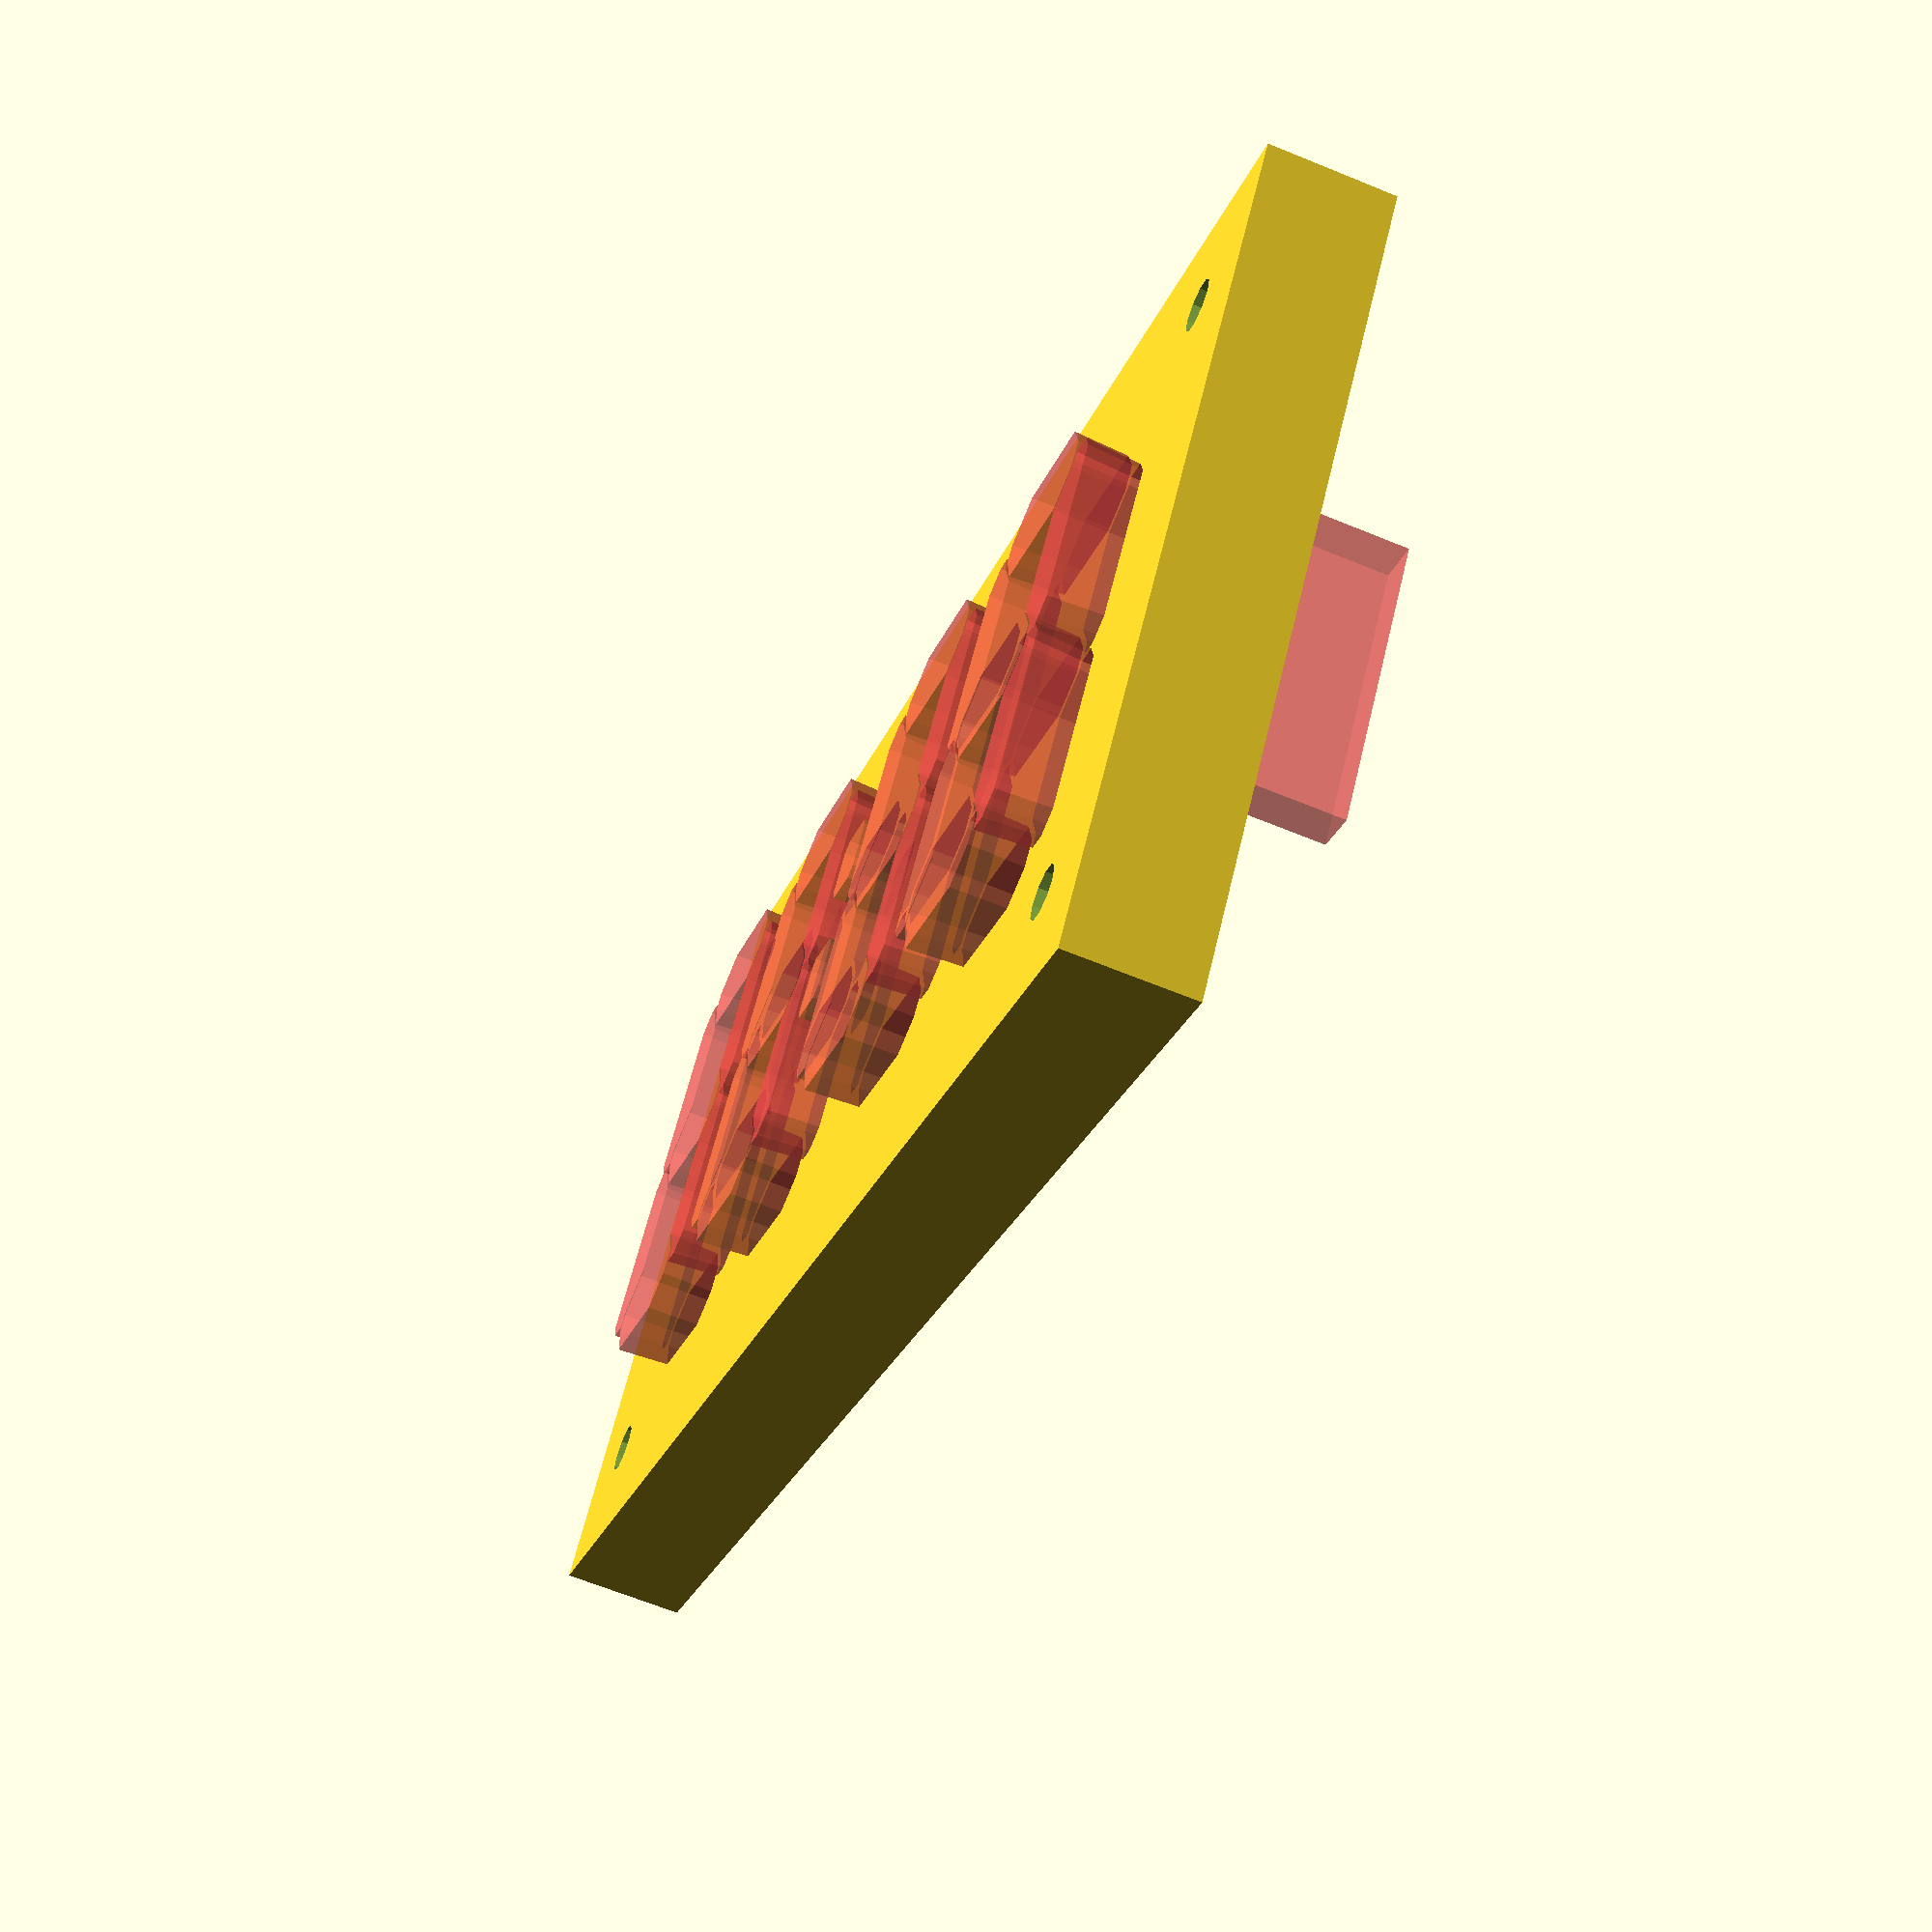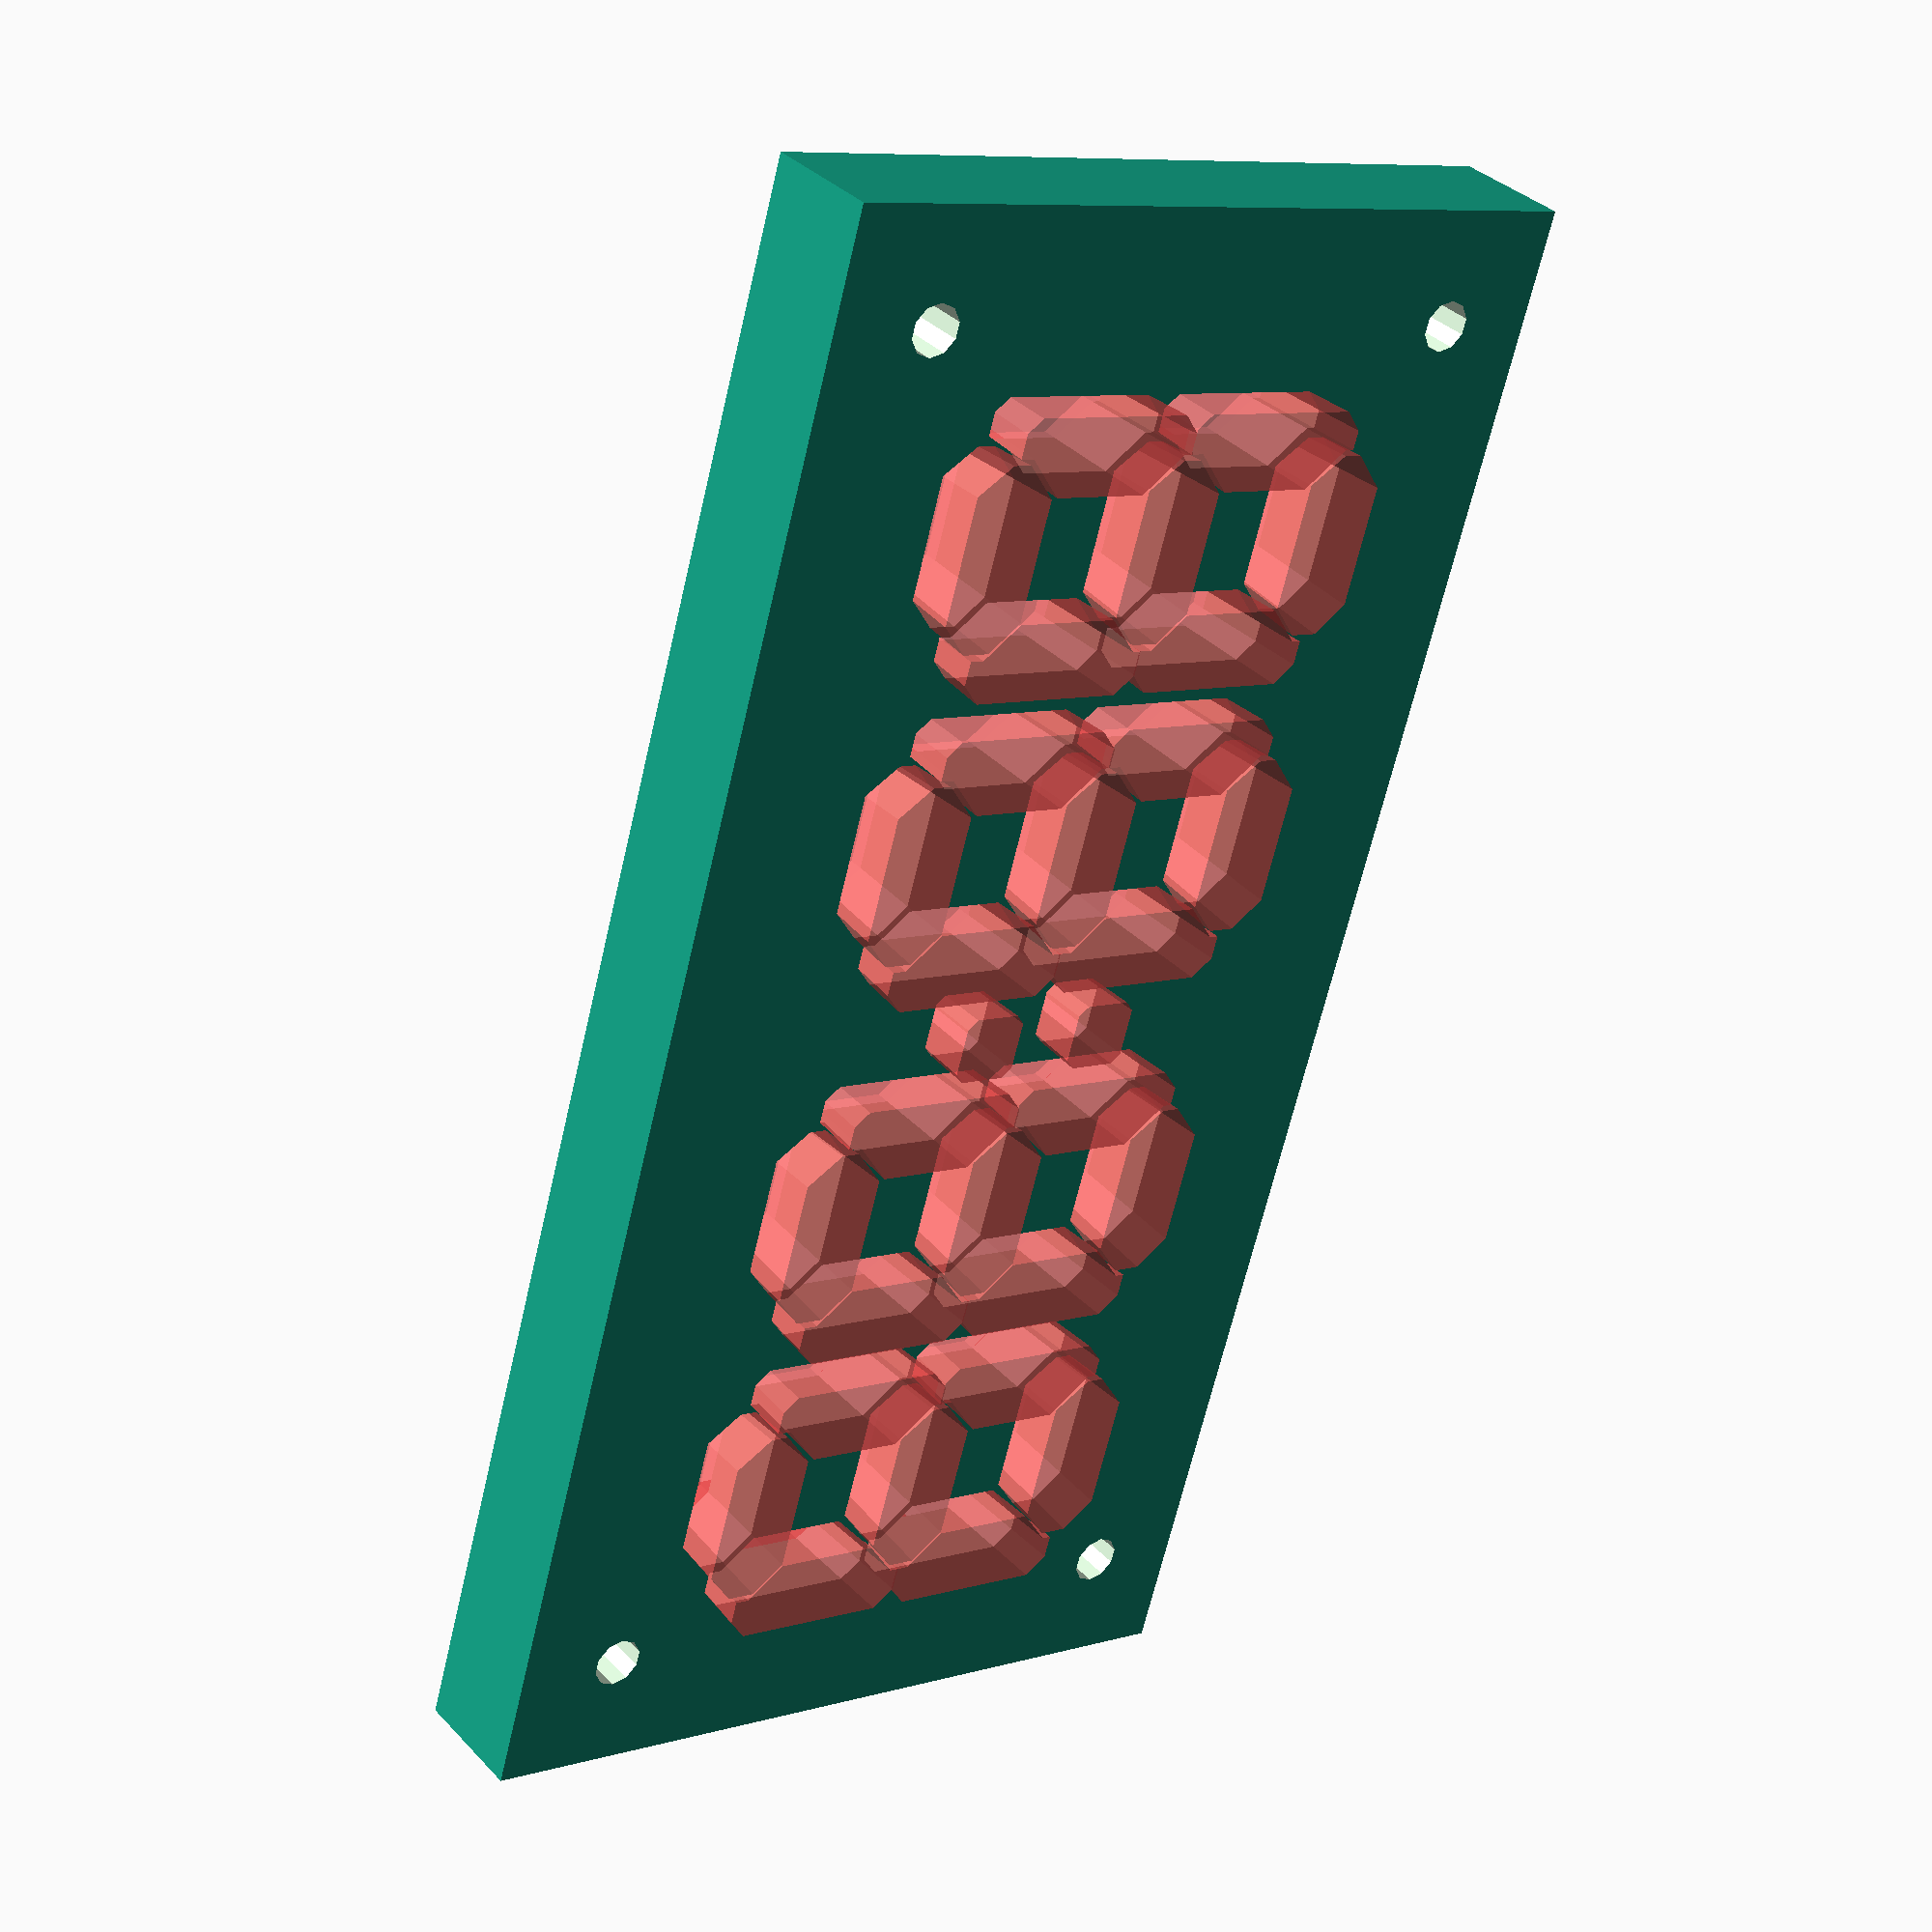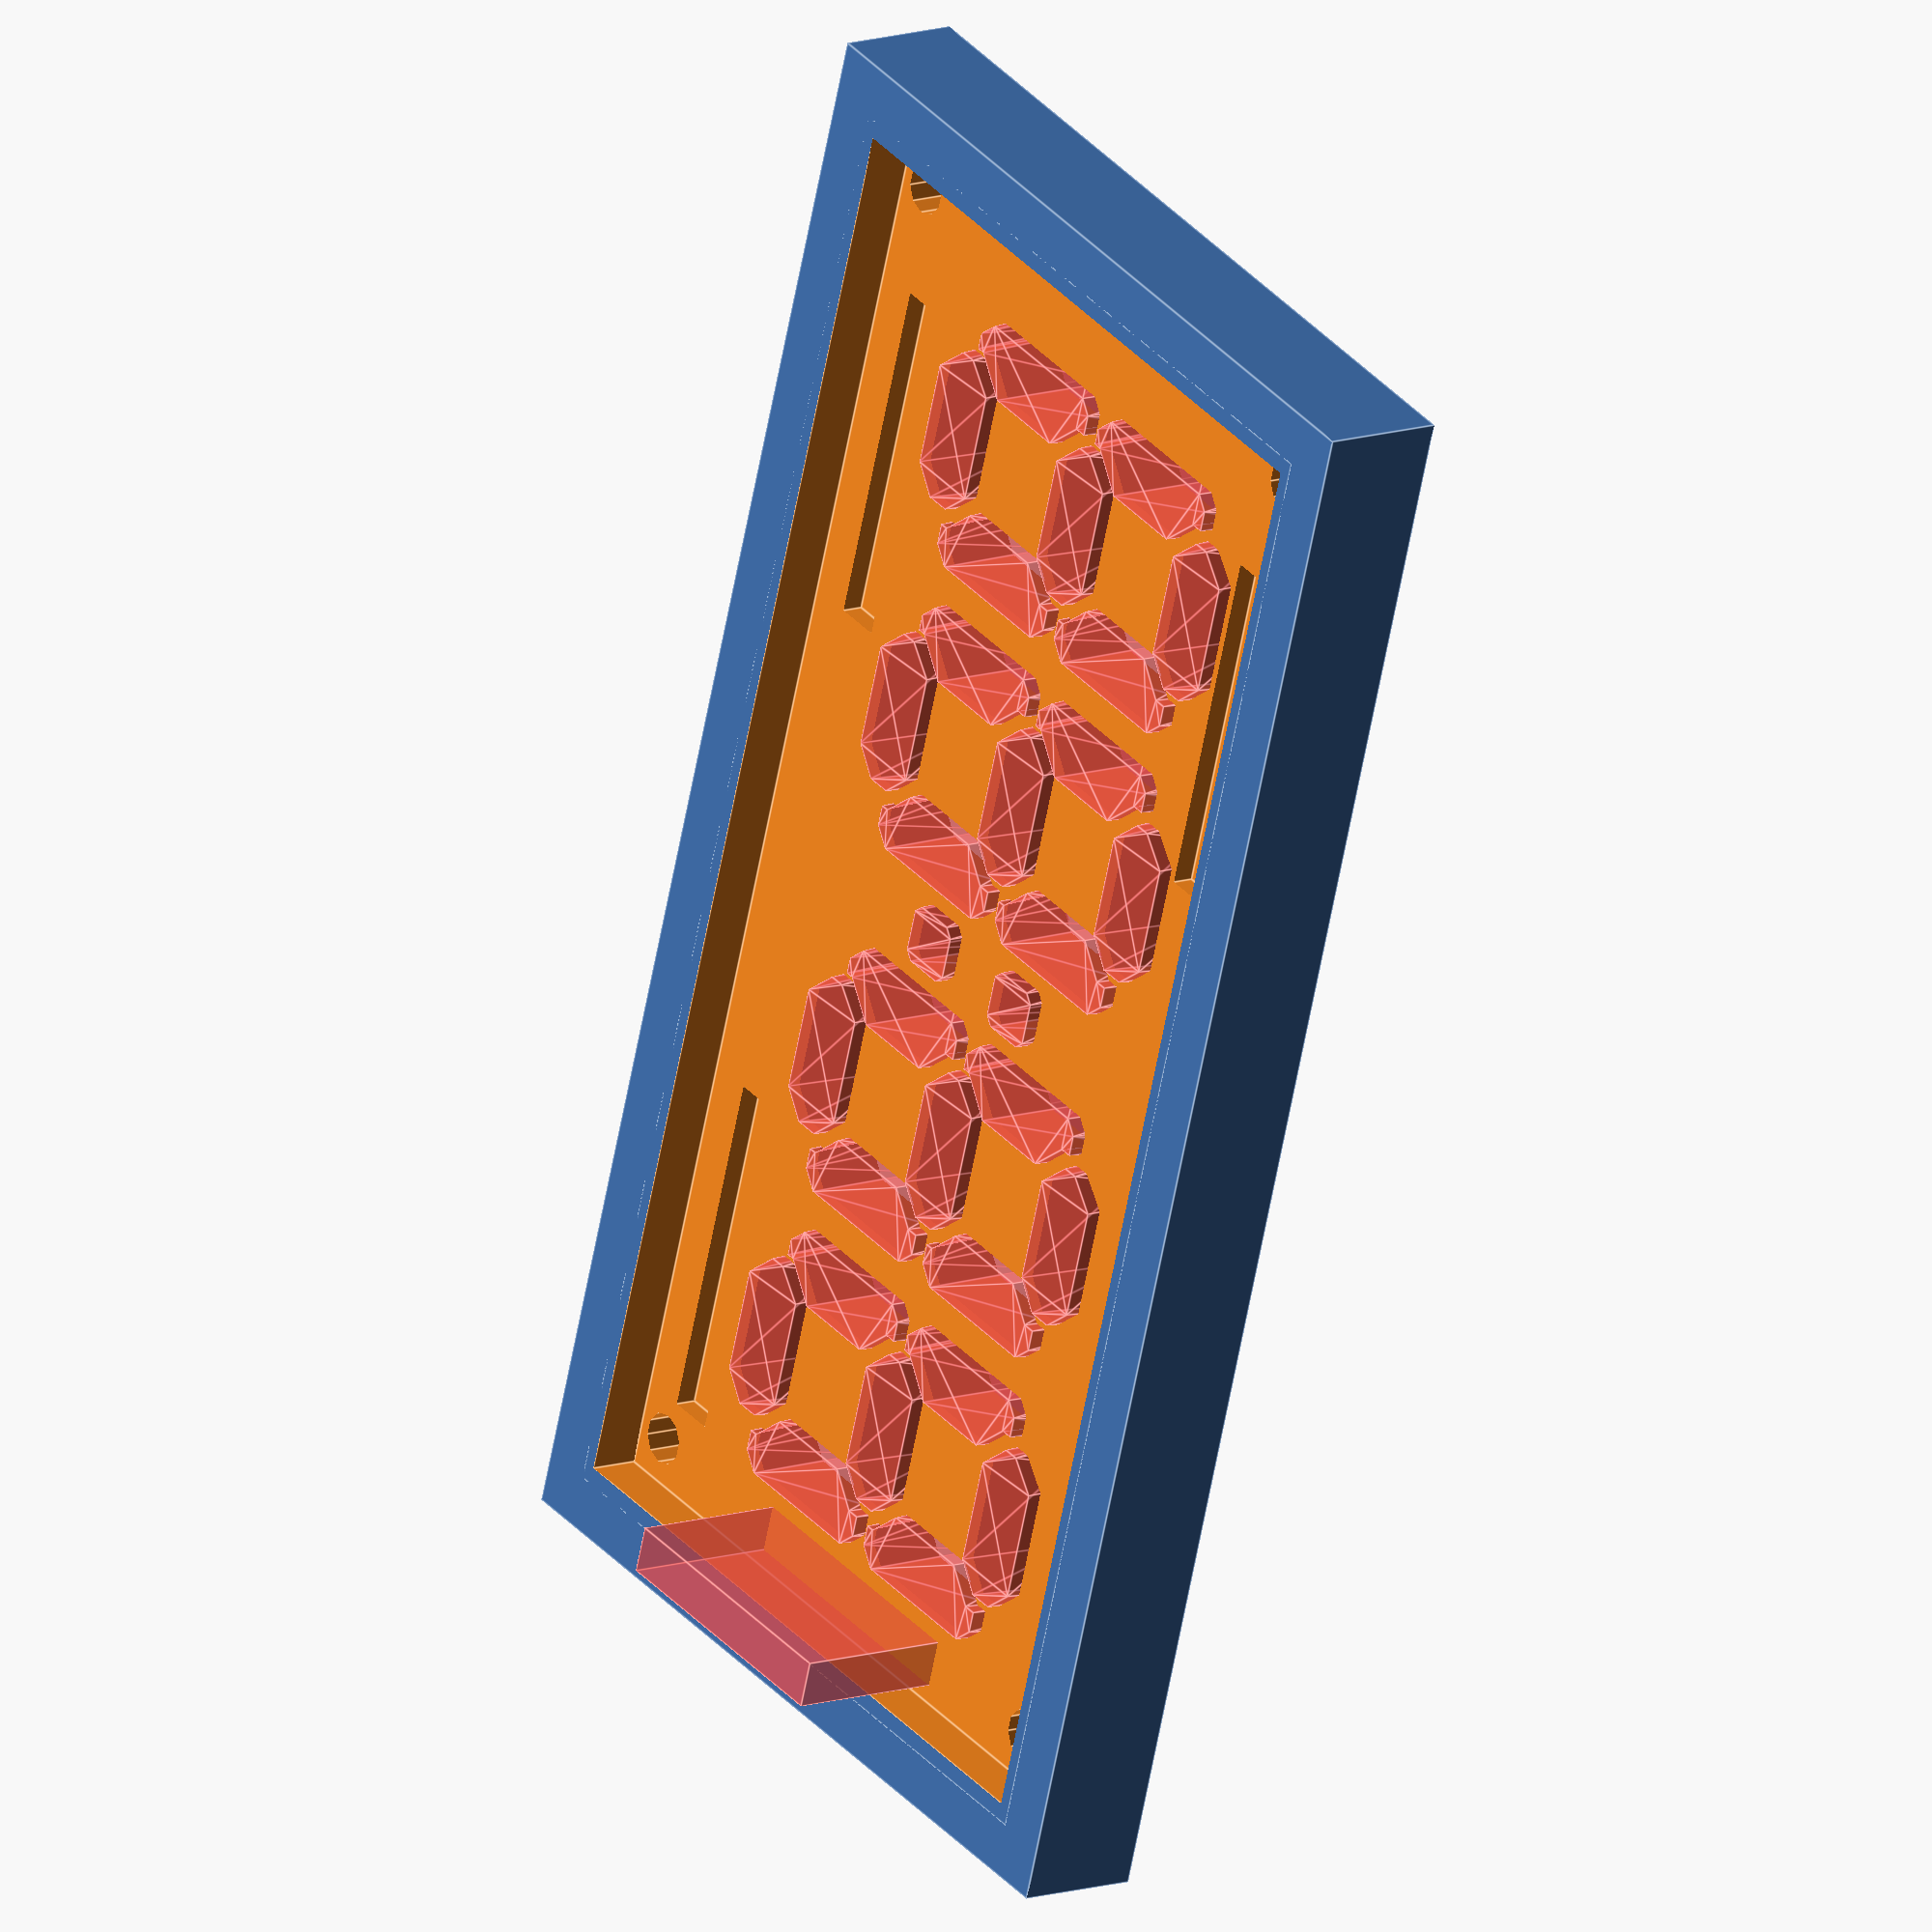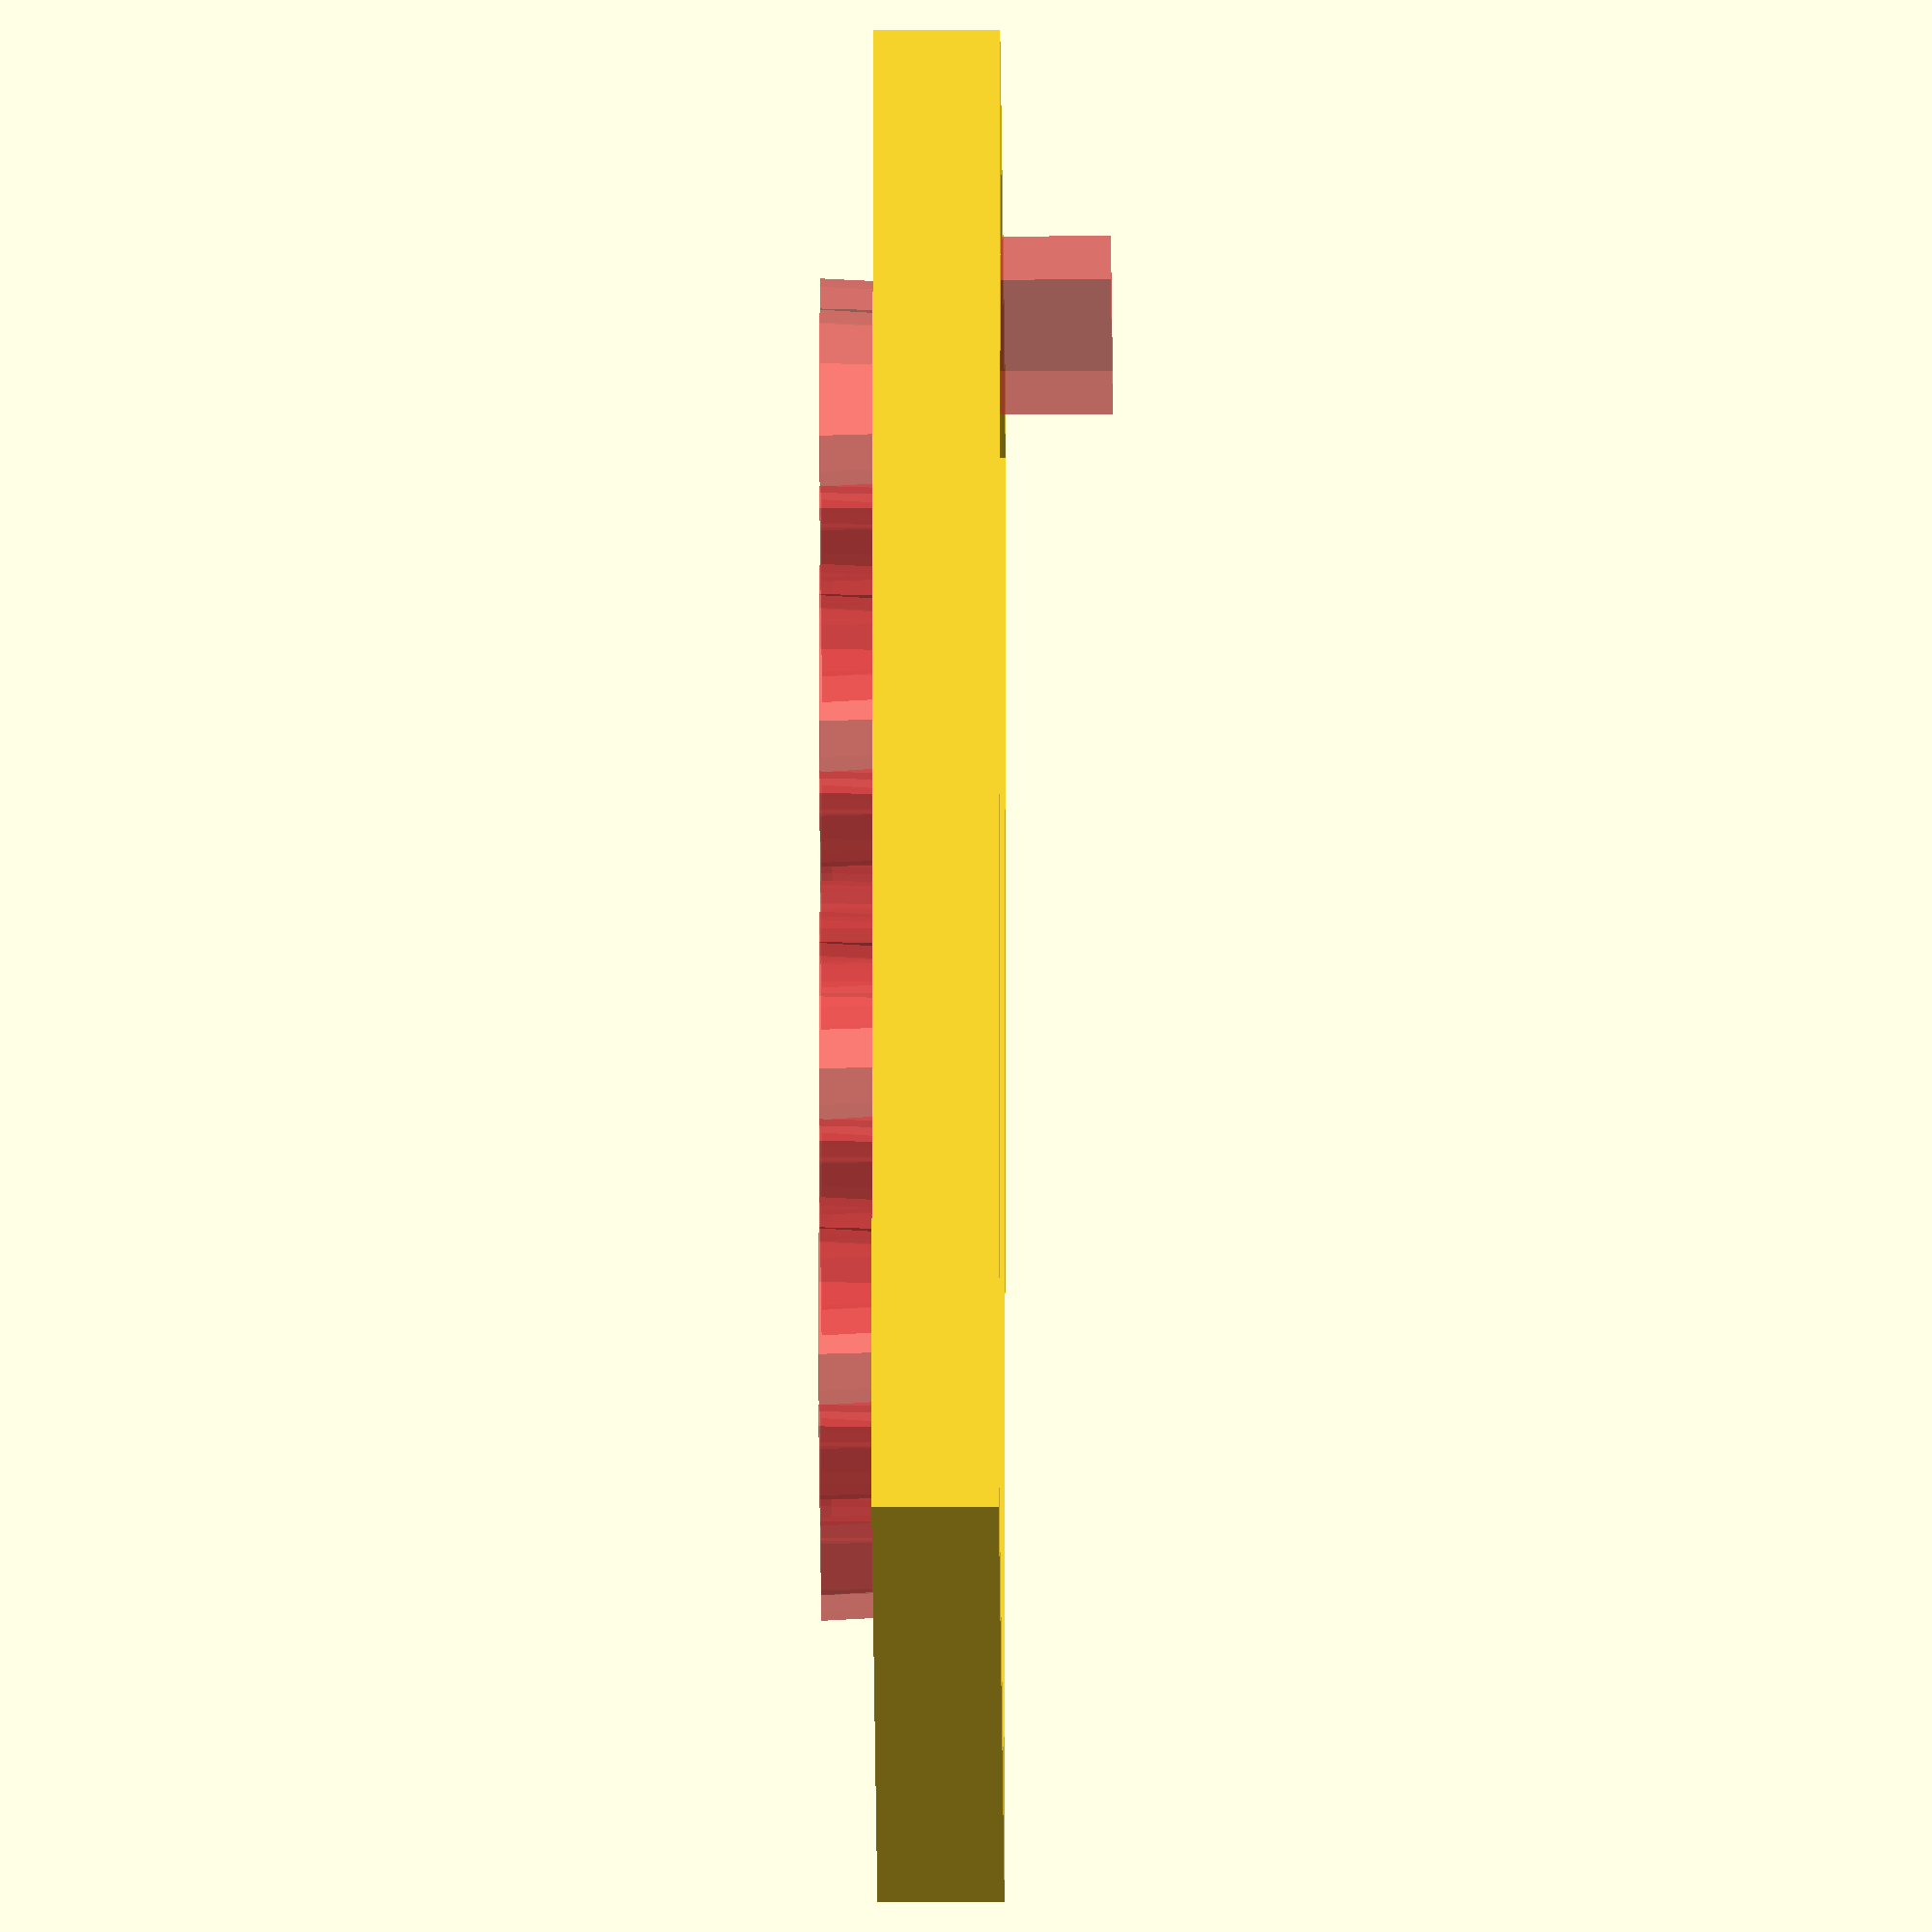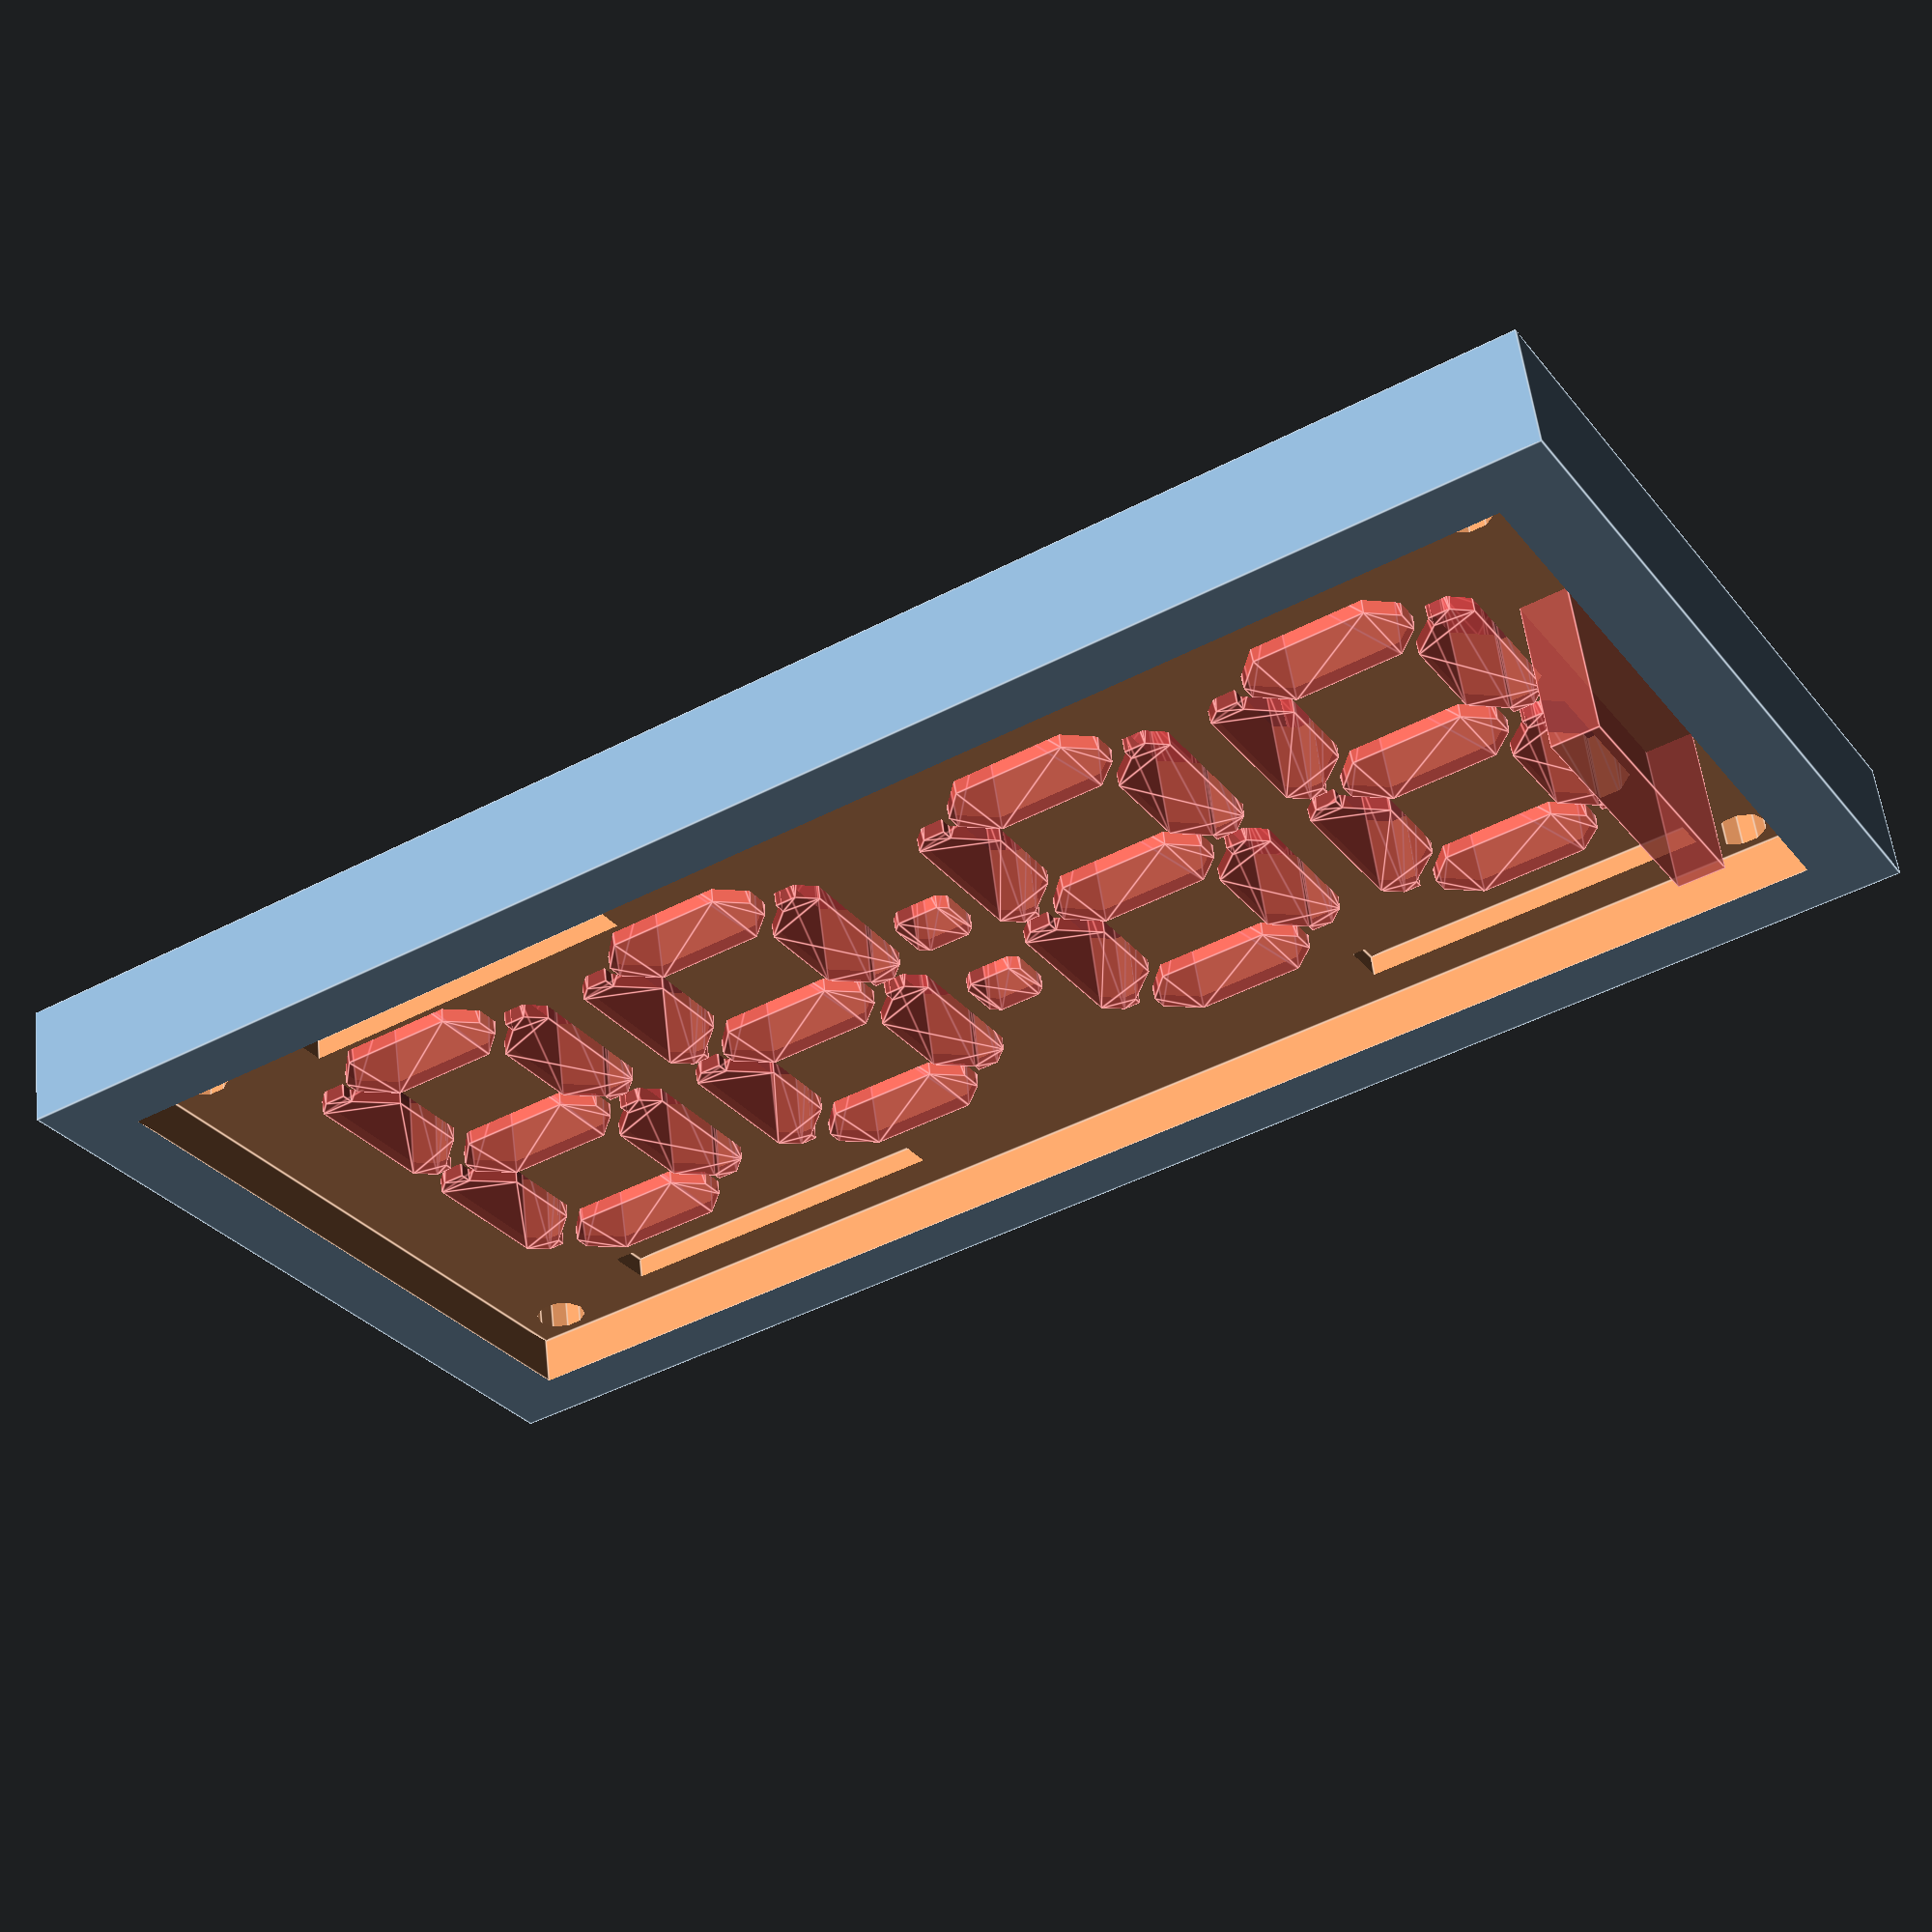
<openscad>
$fn = 10;

skinBreak = 0.01;       // extra depth to poke a hole through a surface

//boardW = 146;
//boardH = 63.7;     // was 63.45 - tight

// Eagle dimensions of v.2 board
//  + slop to fit
eagleBoardW = (33 * 2.54);      // 83.82;
eagleBoardH = (15.55 * 2.54); // 39.37;
eagleBoardD = 2.8; // 1.8;
eagleBoardX = 1;       // offset into board hole (1/2 of fudge value)
eagleBoardY = .75;
eagleBoardZ = 0;
boardW = eagleBoardW + (eagleBoardX*2);
boardH = eagleBoardH + (eagleBoardY*2);
boardD = eagleBoardD + skinBreak;

boardX = 0;
boardY = 4;

boardFrameW = 3;
boardFrameX = 0;
boardFrameY = 0;

reflectorWidth = boardW;
reflectorHeight = boardH + boardFrameW;
reflectorDepth = 7;
refOffZ = reflectorDepth / 2;

strokeWidth = 0.3;



segMul = 1.27;


headerHeight = 2.7;
headerYOffset = 35;
headerAOffset = 6;
headerAWidth = 20;
headerBOffset = 56;
headerBWidth = 20;
headerY2Offset =  3;
headerCOffset = 56;
headerCWidth = 20;
headerY3Offset = 12;
headerDOffset = 2;
headerDHeight = 16;
headerDepth = 10;
headerBackDepth = 4;

module pinClearance() {
    // pixel I/O header
        translate([headerAOffset, headerYOffset, -headerBackDepth])
            cube([headerAWidth, headerHeight, headerDepth]);
    // I2C header
        translate([headerBOffset, headerYOffset, -headerBackDepth])
            cube([headerBWidth, headerHeight, headerDepth]);
    // prog header
        translate([headerCOffset, headerY2Offset, -headerBackDepth])
            cube([headerCWidth, headerHeight, headerDepth]);
    // pwr/spk header
        translate([headerDOffset, headerY3Offset, -headerBackDepth])
            #cube([headerHeight, headerDHeight, headerDepth]);



powerW = 12;
powerH = 13;
powerD = 7;
powerX = 107;
powerY = 0;
powerZ = -2;
    // power jack pins
    translate([powerX, boardH-powerH+powerY, powerZ])
        cube([powerW, powerH, powerD]);

npW = 11;
npH = 4;
npD = 5;
npX = 125;
npY = -1;
npZ = -1;
    // neopixel out pins
    translate([npX, boardH-npH+npY, npZ])
        cube([npW, npH, npD]);


}



segMul = .254 * 2.54;

adgOffX = 8;
adgOffY = 2;
aOffX = 4;
aOffY = 33.5;
dOffY = -1.5;
gOffY = 16;
adgSeg = [ [-9.5,-1.5], [-9.5,1.5], [-6.5,4.5], [6,4.5], [9.5,1], [9.5,-1], [6.5,-4.5], [-6.5,-4.5] ];

bcOffX = 20.5;
bcOffY = 7.5;
bOffY = 19;
cOffY = 1.5;
bcSeg = [ [-4,-5], [-4,5.5], [0,9.5], [0,10.5], [2,10.5], [4,8.5], [4,-9], [2.5,-10.5], [0,-10.5], [0,-9] ];

efOffX = 3;
efOffY = 7.5;
eOffY = 1.5;
fOffY = 19;
efSeg = [ [.5,-10.5], [-2,-10.5], [-4,-8.5], [-4,8.5], [-2,10.5],  [.5,10.5],  [.5,9.5],  [4,6],  [4,-5.5],  [.5,-9] ];

colonCenterX = 3;
colonCenterY = 3;
colonOffY = 9.75;
colonOffY2 = 21.75;
colonSeg = [ [-3.5,-2.5], [-3.5,2.5],  [-2.5,3.5],  [2.5,3.5],  [3.5,2.5],  [3.5,-2.5],  [2.5,-3.5],  [-2.5,-3.5] ];

module segment(path) {
    scale([.84, .84, 1])
 #   linear_extrude(height = reflectorDepth+1, center=true, scale=.9)
        polygon(path);
}


segOffZ = -2.5;
module sevenSeg() {
    
    translate([adgOffX + aOffX, adgOffY + aOffY, segOffZ])
        segment(adgSeg);
    translate([adgOffX + aOffX, adgOffY + dOffY, segOffZ])
        segment(adgSeg);
    translate([adgOffX + aOffX, adgOffY + gOffY, segOffZ])
        segment(adgSeg);

    translate([bcOffX, bcOffY + bOffY, segOffZ])
        segment(bcSeg);
    translate([bcOffX, bcOffY + cOffY, segOffZ])
        segment(bcSeg);
    translate([efOffX, efOffY + eOffY, segOffZ])
        segment(efSeg);
    translate([efOffX, efOffY + fOffY, segOffZ])
        segment(efSeg);
}

module colons() {
    translate([colonCenterX, colonCenterY + colonOffY, segOffZ])
        segment(colonSeg);
    translate([colonCenterX, colonCenterY + colonOffY2, segOffZ])
        segment(colonSeg);
}

pixelArray = [ [3,5], [3,6.5], [3,9.5], [3,11],
    [4.5,3.5], [4.5,8], [4.5,12.5], 
    [6,3.5], [6,8], [6,12.5],
    [7.5,5], [7.5,6.5], [7.5,9.5], [7.5,11],
    [10,5], [10,6.5], [10,9.5], [10,11],
    [11.5,3.5], [11.5,8], [11.5,12.5], 
    [13,3.5], [13,8], [13,12.5],
    [14.5,5], [14.5,6.5], [14.5,9.5], [14.5,11],
    [16.5,6.5], [16.5,9.5],
    [18.5,5], [18.5,6.5], [18.5,9.5], [18.5,11],
    [20,3.5], [20,8], [20,12.5],
    [21.5,3.5], [21.5,8], [21.5,12.5],
    [23,5], [23,6.5], [23,9.5], [23,11],
    [25.5,5], [25.5,6.5], [25.5,9.5], [25.5,11],
    [27,3.5], [27,8], [27,12.5],
    [28.5,3.5], [28.5,8], [28.5,12.5],
    [30,5], [30,6.5], [30,9.5], [30,11],
 ];

pixelW = 2.5;
pixelH = 2.5;

module pixels() {
        for (i=pixelArray) {
 //           echo(2.54*i[0], 2.54*i[1]);
            translate([2.54*i[0]-pixelW/2, 2.54*i[1]-pixelH/2, -1])
                #cube([pixelW,pixelH,1]);
        }
}

module miniMountingHoles() {
holeX1 = 1 * 2.54;
holeX2 = 32 * 2.54;
holeY1 = 1 * 2.54;
holeY2 = 14.75 * 2.54;
holeZ = 0;
holeR = 2.9/2;
holeD = 10;
    // mounting holes
    translate([holeX1, holeY1, holeZ])
        cylinder(r=holeR, h=holeD, center=true);
    translate([holeX1, holeY2, holeZ])
        cylinder(r=holeR, h=holeD, center=true);
    translate([holeX2, holeY1, holeZ])
        cylinder(r=holeR, h=holeD, center=true);
    translate([holeX2, holeY2, holeZ])
        cylinder(r=holeR, h=holeD, center=true);

}


module miniboard() {
    cube([eagleBoardW, eagleBoardH, eagleBoardD]);
//    pixels();
    miniMountingHoles();
}

module xxx() {
    refX = 5;
    refY = 5;
        translate([refX, refY + 3, 0]) {
            scale([segMul, segMul, 1])
                union() {
        
                translate([1, 0, -refOffZ]) {
                    translate([1, 0, 0])
                        sevenSeg();
                    translate([28.5, 0, 0])
                        sevenSeg();
                    
                    translate([54, 0, 0])
                        colons();
                    
                    translate([62, 0, 0])
                        sevenSeg();
                    translate([89.5, 0, 0])
                        sevenSeg();
                }
            }
        }

}

test = 1;
if (test) {
   difference() {
       union() {
            translate([0, 0, -boardD])
                cube([boardW, boardH, boardD]);
            // base to carve everything out of
            translate([boardFrameX-boardFrameW, boardFrameY-boardFrameW, -reflectorDepth])
                cube([boardW+boardFrameW*2, reflectorHeight+boardFrameW, reflectorDepth]);
      }
      translate([eagleBoardX, eagleBoardY, -boardD+skinBreak*2])
        miniboard();
      pinClearance();
       xxx();
   }
 //        translate([eagleBoardX, eagleBoardY, -boardD+skinBreak*2])
 //     pixels();
}
else {
if (!LIBRARY)
    miniclock_reflector();
}
</openscad>
<views>
elev=64.5 azim=323.3 roll=247.5 proj=p view=wireframe
elev=145.6 azim=73.7 roll=36.1 proj=p view=wireframe
elev=167.3 azim=107.9 roll=126.7 proj=o view=edges
elev=20.0 azim=97.6 roll=270.4 proj=o view=solid
elev=123.5 azim=329.2 roll=186.6 proj=p view=edges
</views>
